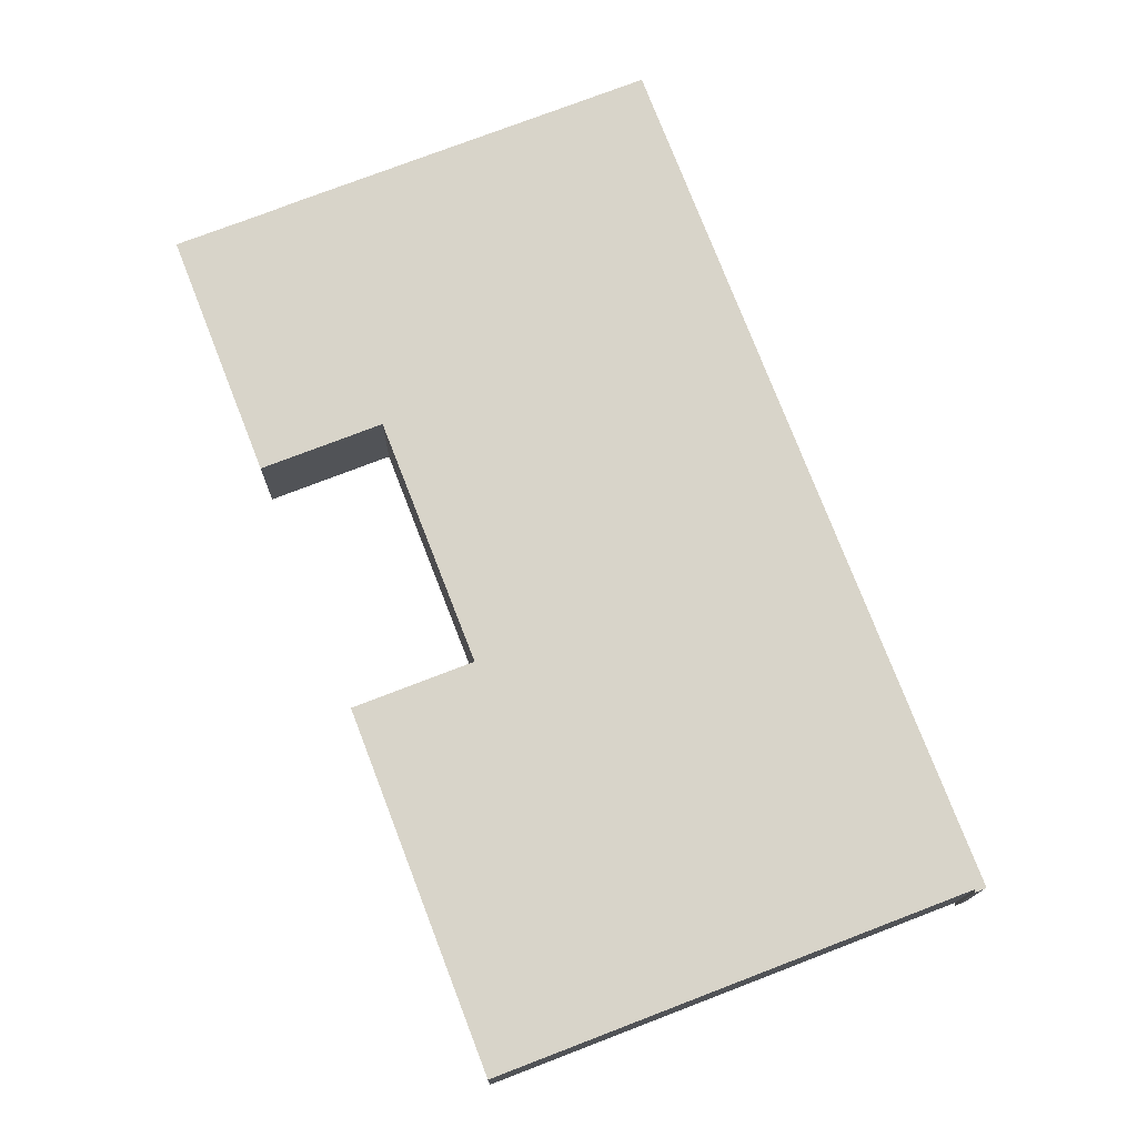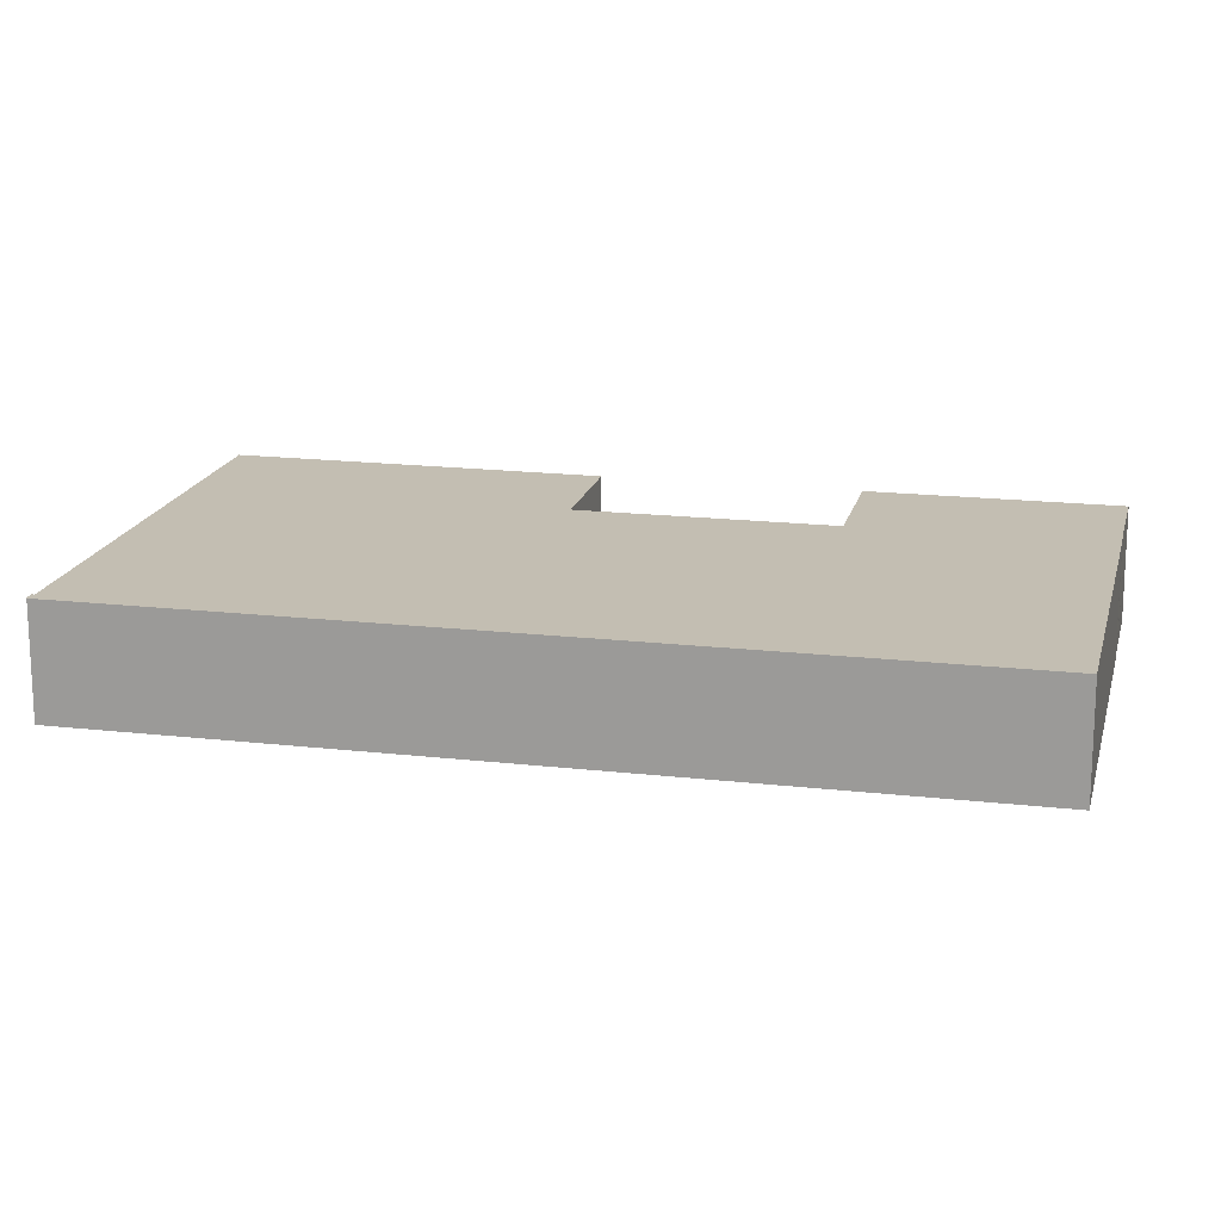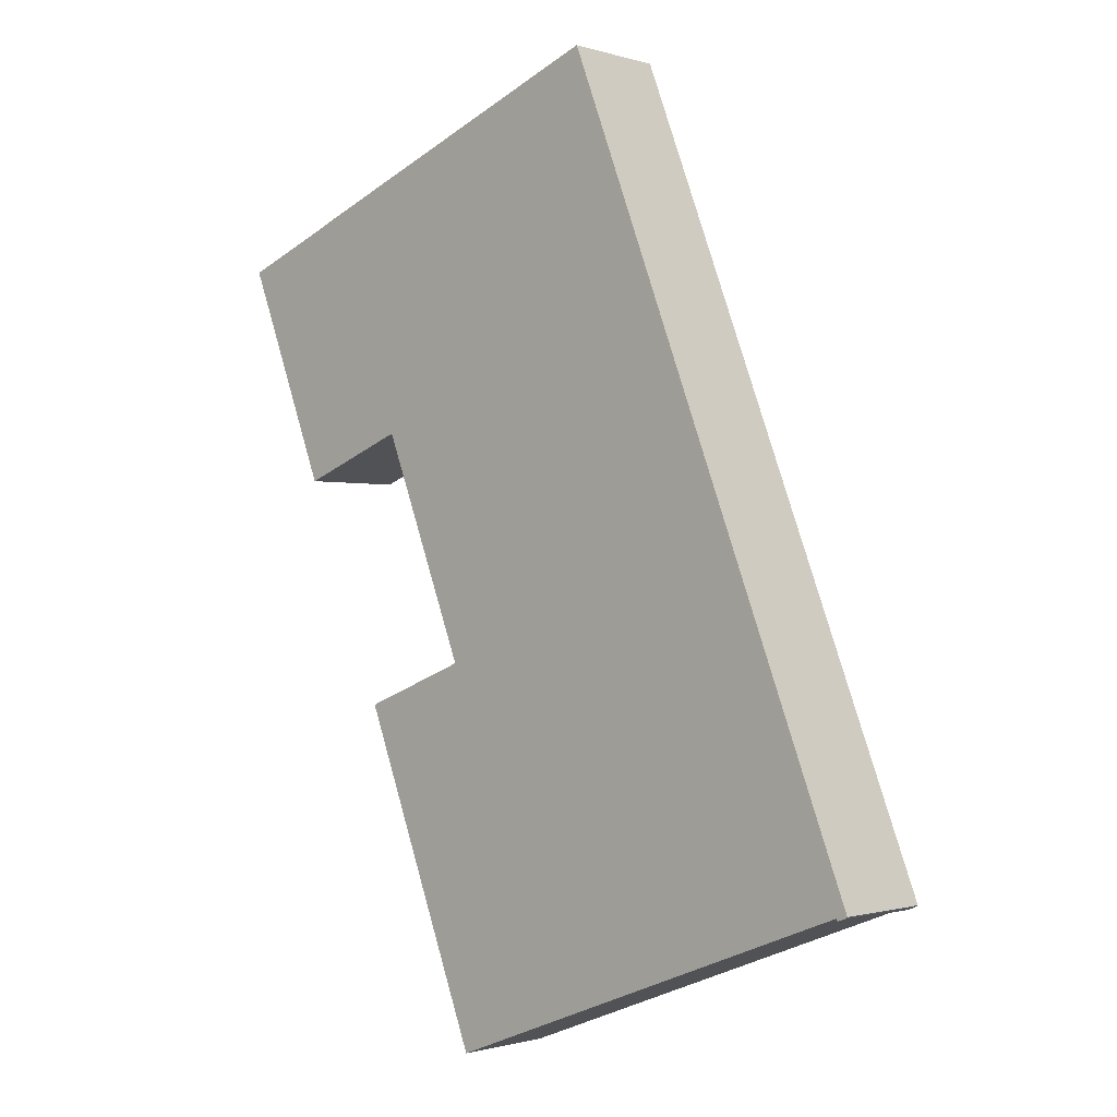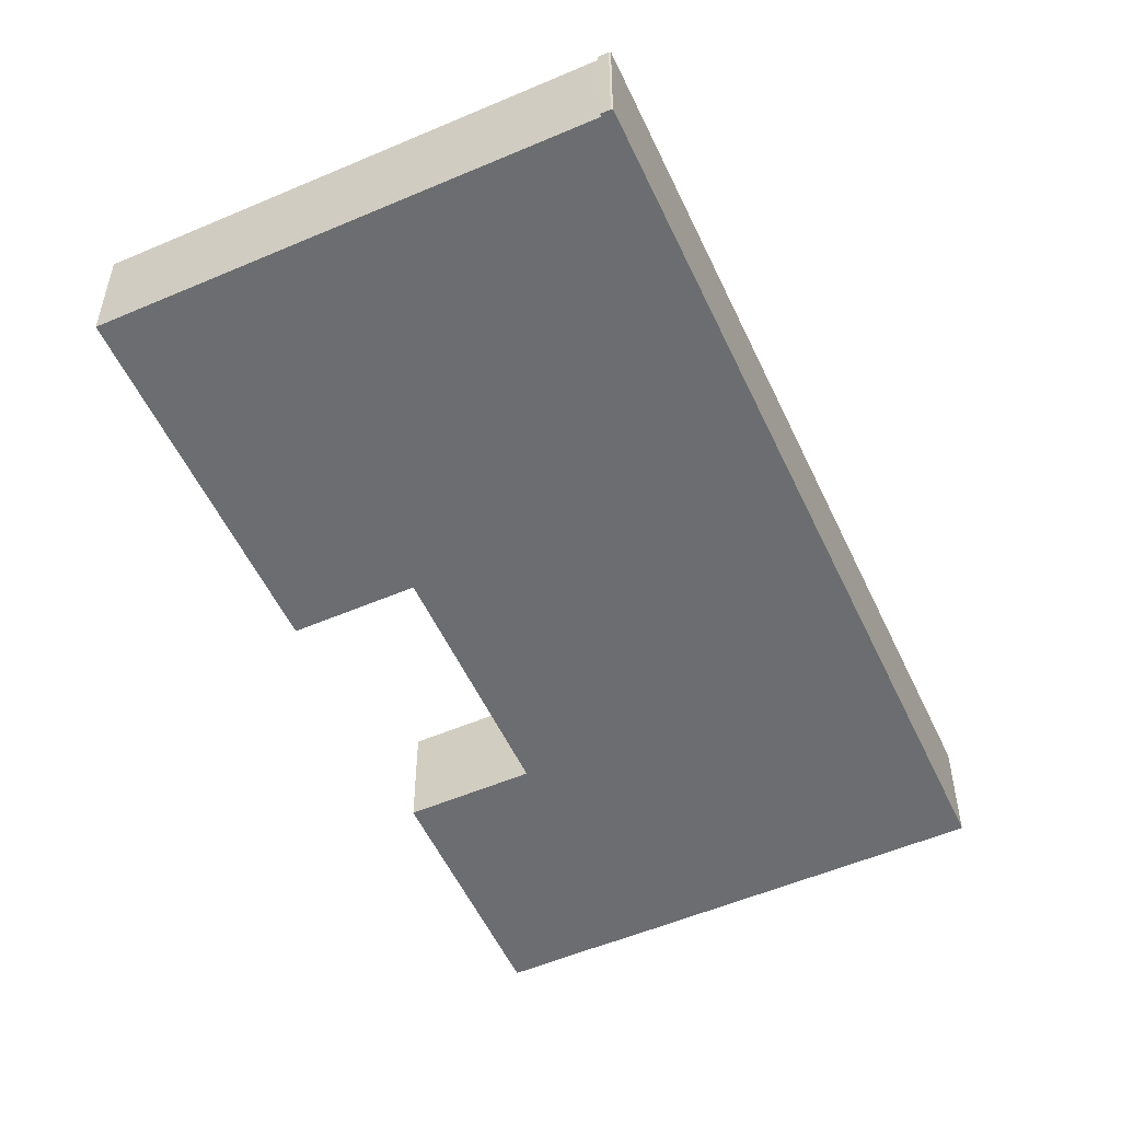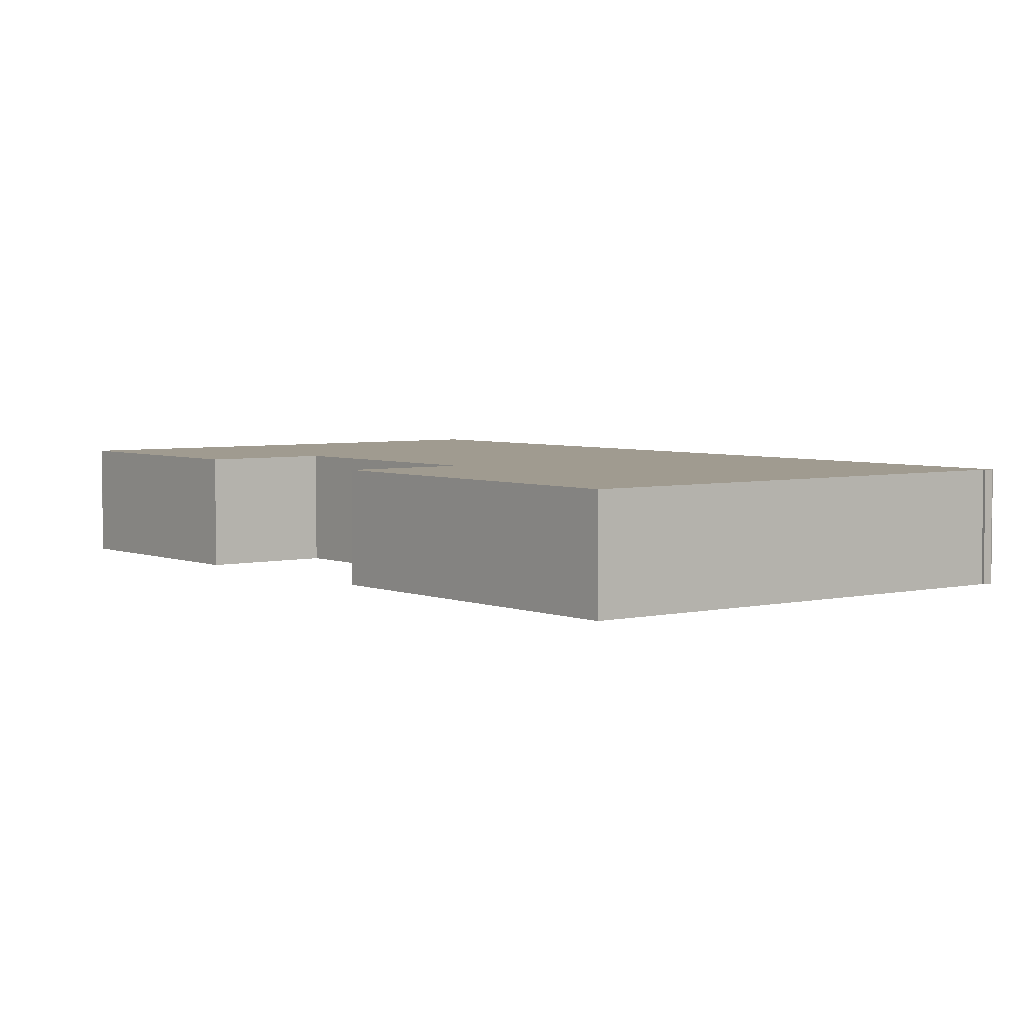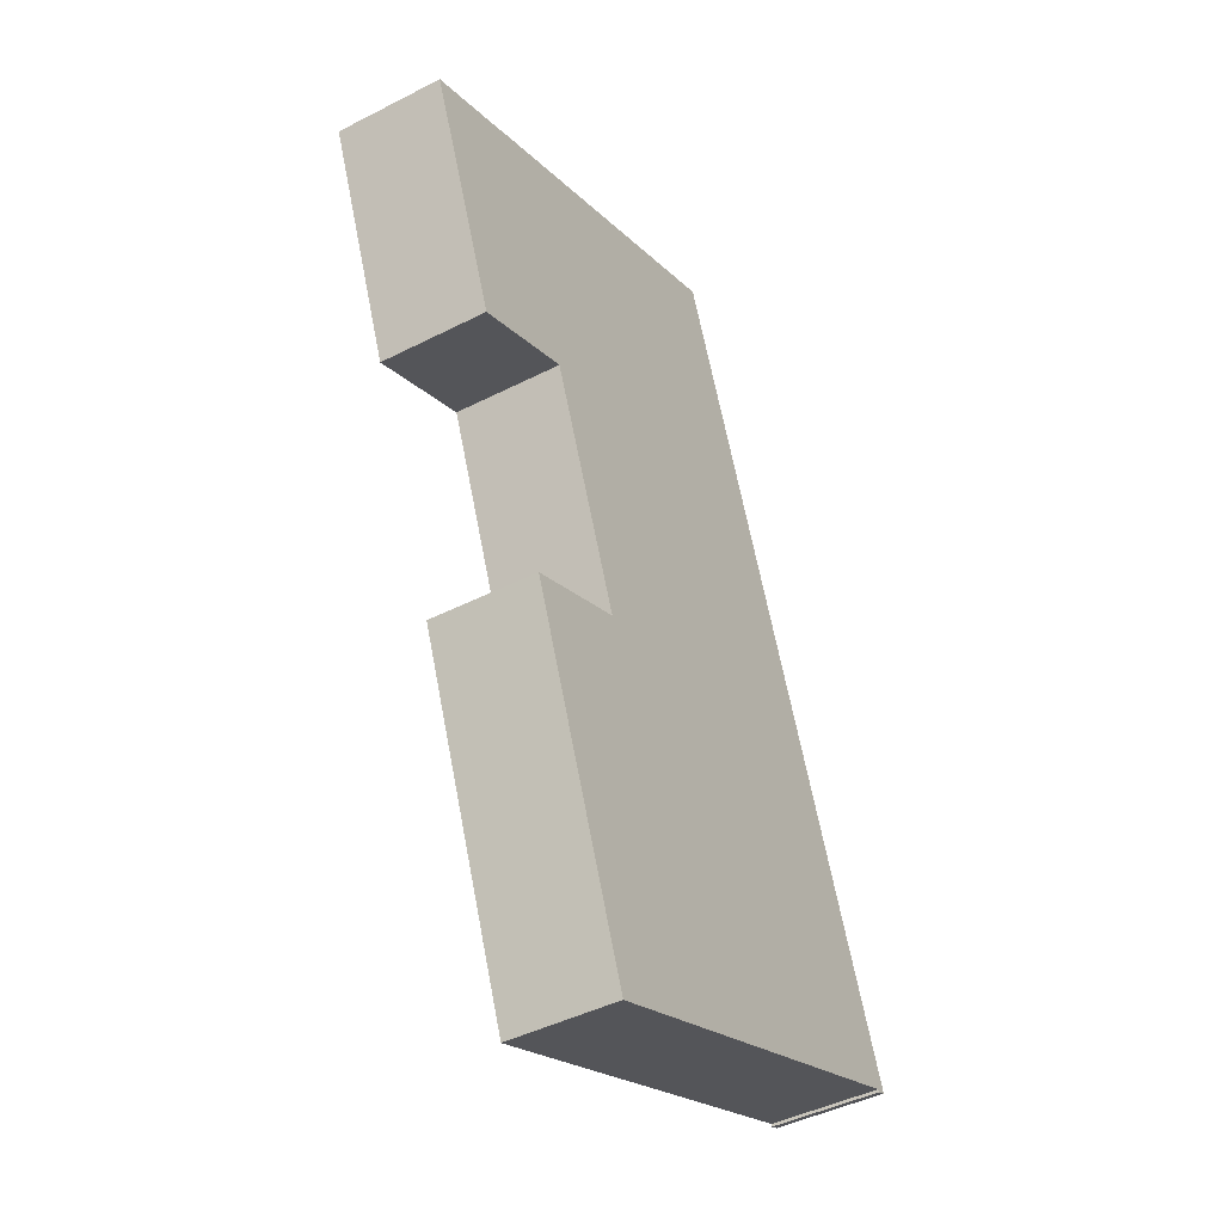
<metadata>
{"format":"obj","ext":"obj","renderer":"f3d","projection":"perspective","resolution":1024,"background":"white","views":[{"elev":-14.0,"azim":179.2,"up":"+Z"},{"elev":17.4,"azim":-55.9,"up":"+Y"},{"elev":-0.9,"azim":-138.2,"up":"+Z"},{"elev":-54.0,"azim":-134.3,"up":"+Y"},{"elev":4.2,"azim":163.2,"up":"+Y"},{"elev":-43.5,"azim":121.2,"up":"+Z"}]}
</metadata>
<code>
v  25.66 9.05 66.17
v  25.71 9.05 66.29
v  25.73 9.05 66.28
v  25.95 9.05 66.36
v  25.79 9.05 66.43
v  18.42 9.05 47.5
v  53.96 9.05 55.48
v  11 9.05 28.37
v  0.026 9.05 0.067
v  54.31 9.05 55.35
v  56.03 9.05 54.64
v  63.48 9.05 51.77
v  0 9.05 5.542e-16
v  0.116 9.05 -0.103
v  0.932 9.05 -0.175
v  46.57 9.05 36.66
v  46.65 9.05 36.63
v  63.46 9.05 51.73
v  56.13 9.05 32.95
v  39.09 9.05 17.43
v  28.29 9.05 -10.72
v  39.13 9.05 17.53
v  48.6 9.05 13.75
v  37.8 9.05 -14.38
v  0.906 9.05 -0.272
v  0.872 9.05 -0.401
v  37.8 8.807e-16 -14.38
v  28.29 6.562e-16 -10.72
v  0.932 1.072e-17 -0.175
v  0.872 2.455e-17 -0.401
v  0.116 6.307e-18 -0.103
v  56.13 -2.017e-15 32.95
v  46.65 -2.243e-15 36.63
v  46.57 -2.245e-15 36.66
v  0.906 1.666e-17 -0.272
v  39.13 -1.074e-15 17.53
v  39.09 -1.067e-15 17.43
v  48.6 -8.418e-16 13.75
v  0 0 0
v  0.026 -4.103e-18 0.067
v  11 -1.737e-15 28.37
v  18.42 -2.908e-15 47.5
v  25.66 -4.051e-15 66.17
v  25.71 -4.059e-15 66.29
v  25.73 -4.059e-15 66.28
v  25.79 -4.067e-15 66.43
v  25.95 -4.063e-15 66.36
v  53.96 -3.397e-15 55.48
v  54.31 -3.389e-15 55.35
v  56.03 -3.346e-15 54.64
v  63.48 -3.17e-15 51.77
v  63.46 -3.168e-15 51.73
g defaultobject
f 1 2 3
f 4 3 5
f 3 4 1
f 1 4 6
f 6 4 7
f 6 7 8
f 8 7 9
f 9 7 10
f 9 10 11
f 9 11 12
f 9 12 13
f 13 12 14
f 14 12 15
f 15 12 16
f 16 12 17
f 17 12 18
f 17 18 19
f 15 20 21
f 20 15 16
f 20 16 22
f 21 20 23
f 21 23 24
f 14 25 26
f 25 14 15
f 27 21 24
f 21 27 28
f 21 28 15
f 15 28 29
f 30 14 26
f 14 30 31
f 32 17 19
f 17 32 33
f 17 33 16
f 16 33 34
f 29 25 15
f 25 29 26
f 26 29 30
f 30 29 35
f 32 19 18
f 34 22 16
f 22 34 36
f 22 36 20
f 20 36 37
f 38 24 23
f 24 38 27
f 31 13 14
f 13 31 39
f 39 9 13
f 9 39 8
f 8 39 40
f 8 40 41
f 8 41 6
f 6 41 42
f 6 42 1
f 1 42 43
f 1 43 2
f 2 43 44
f 45 5 3
f 5 45 46
f 44 3 2
f 3 44 45
f 46 4 5
f 4 46 7
f 7 46 47
f 7 47 48
f 7 48 10
f 10 48 11
f 11 48 12
f 12 48 49
f 12 49 50
f 12 50 51
f 37 23 20
f 23 37 38
f 51 18 12
f 18 51 52
f 32 18 52
f 50 52 51
f 52 50 32
f 32 50 49
f 32 49 48
f 32 48 47
f 32 47 33
f 33 47 34
f 34 47 36
f 36 47 46
f 36 46 45
f 36 45 44
f 36 44 43
f 36 43 42
f 36 42 37
f 37 27 38
f 27 37 42
f 27 42 41
f 27 41 28
f 28 41 29
f 29 41 40
f 29 40 35
f 35 40 30
f 30 40 31
f 31 40 39

</code>
